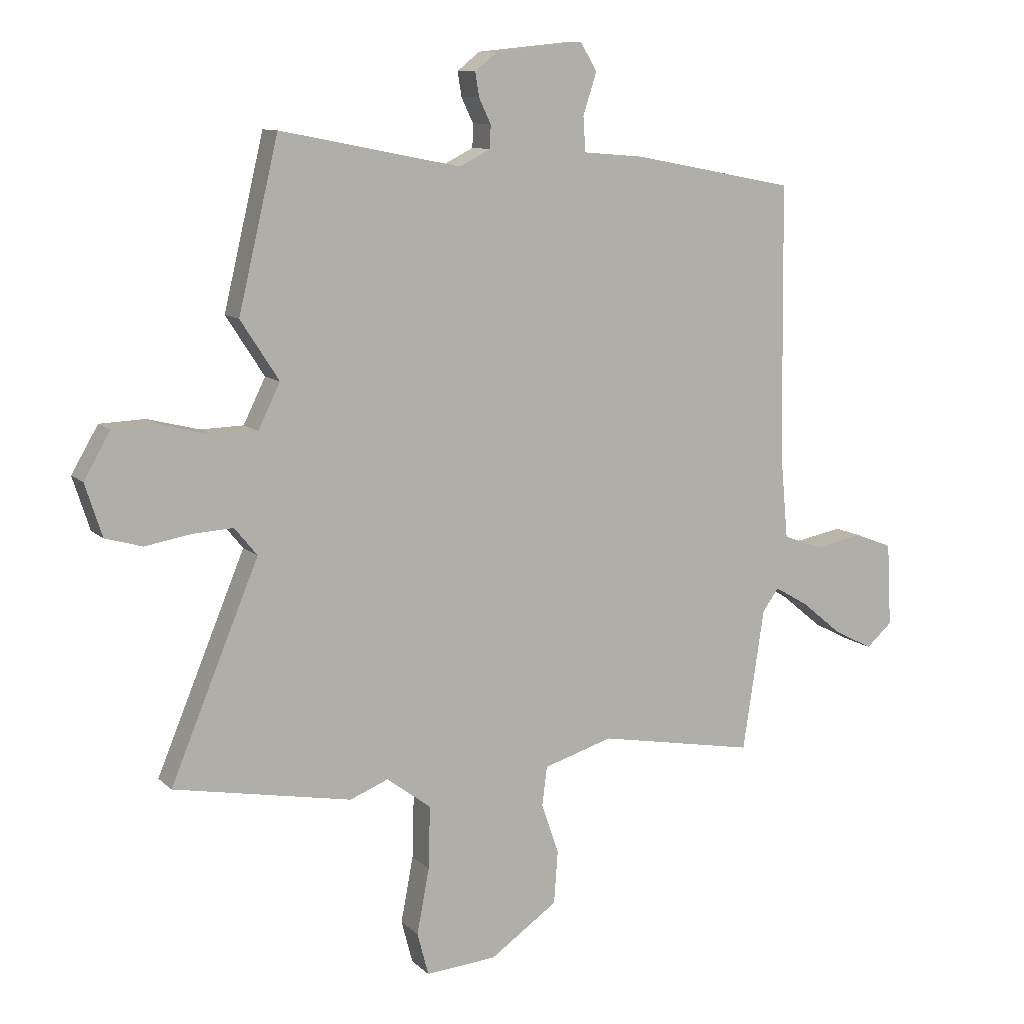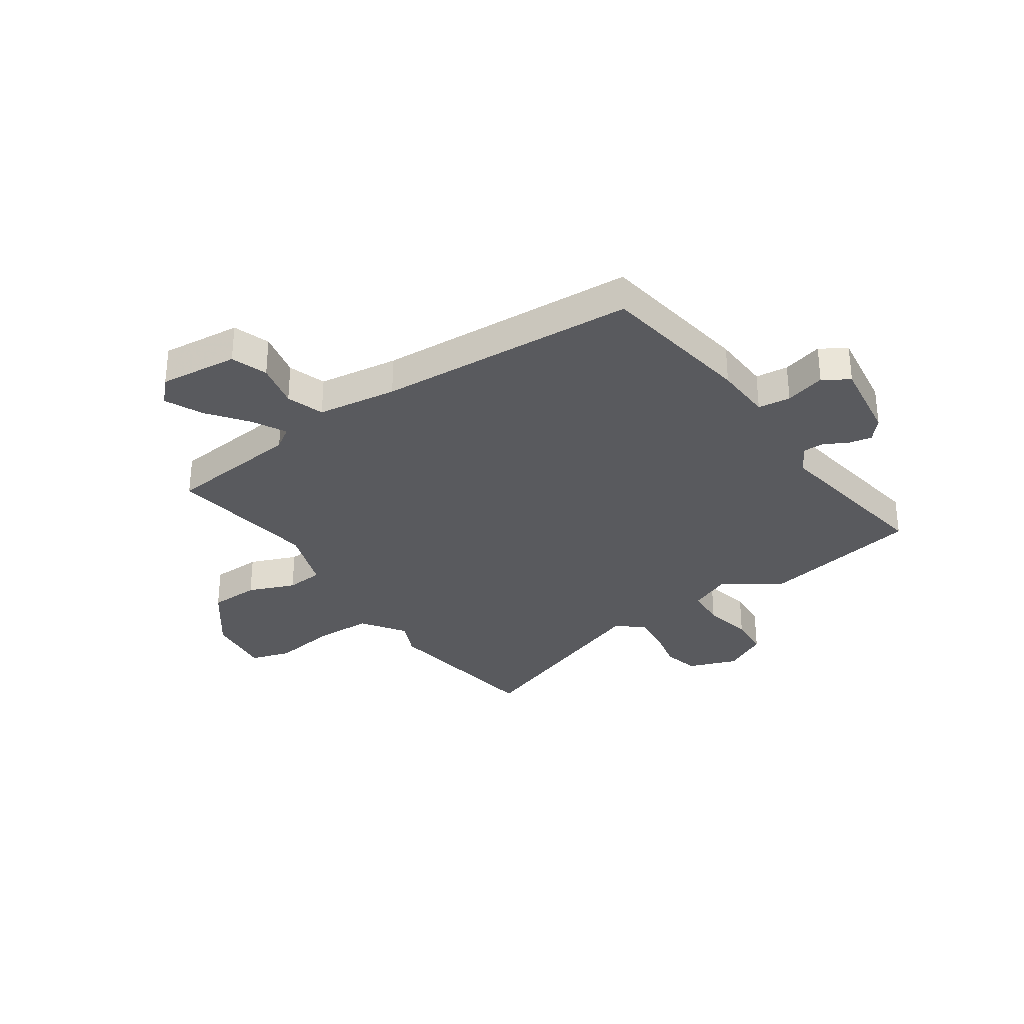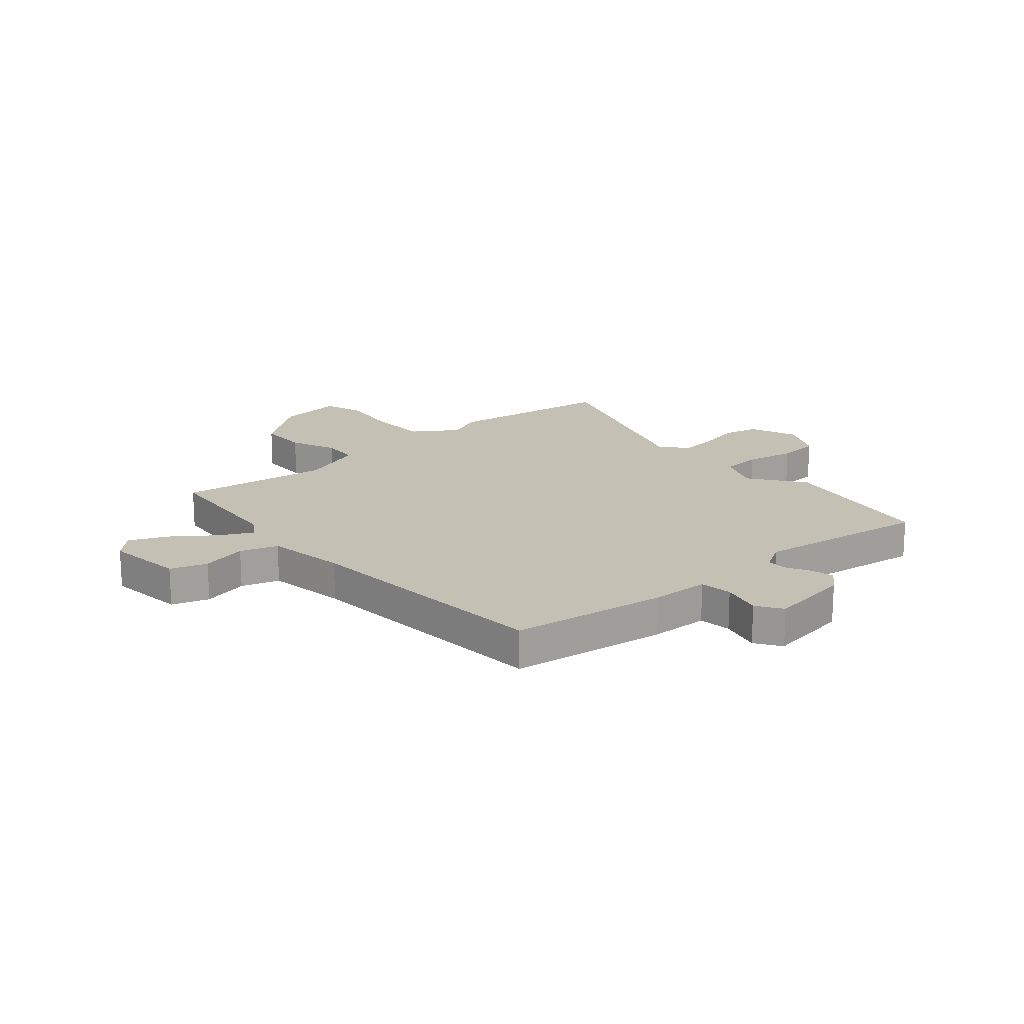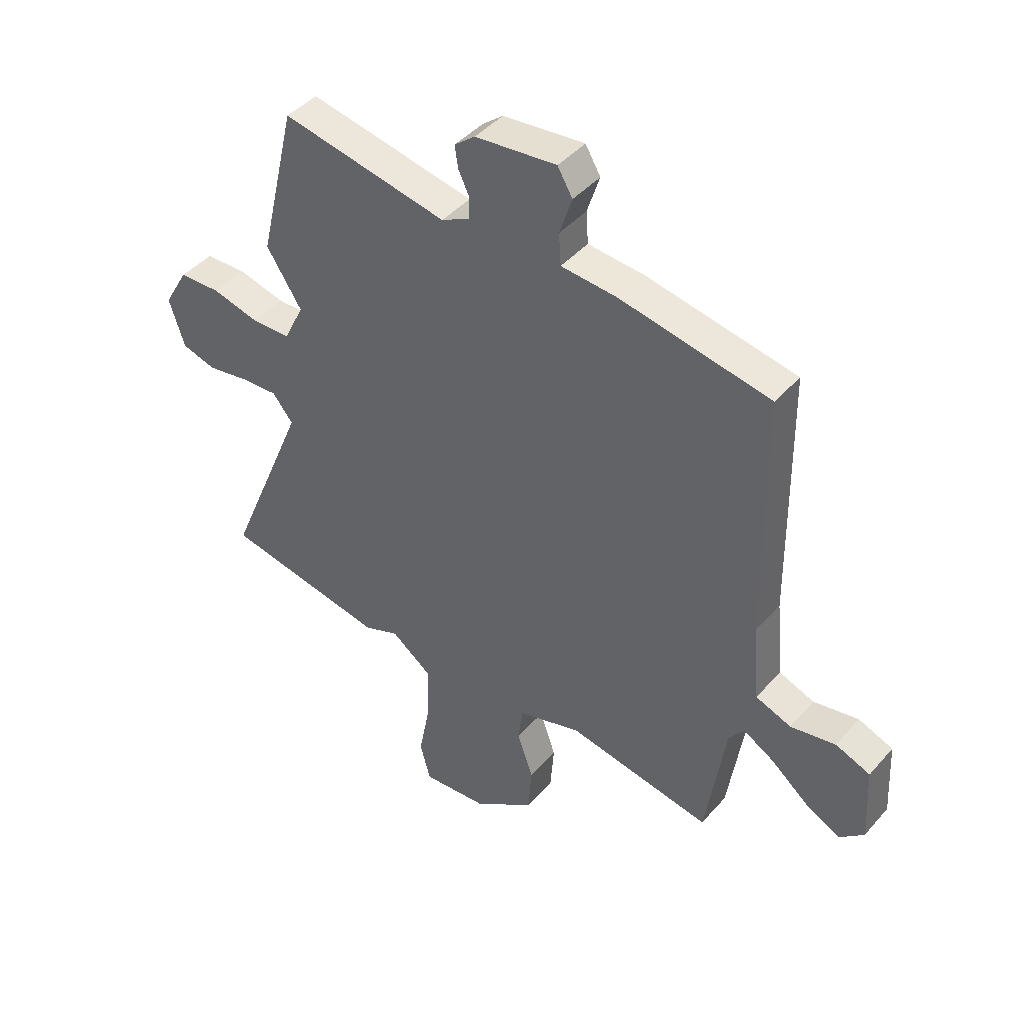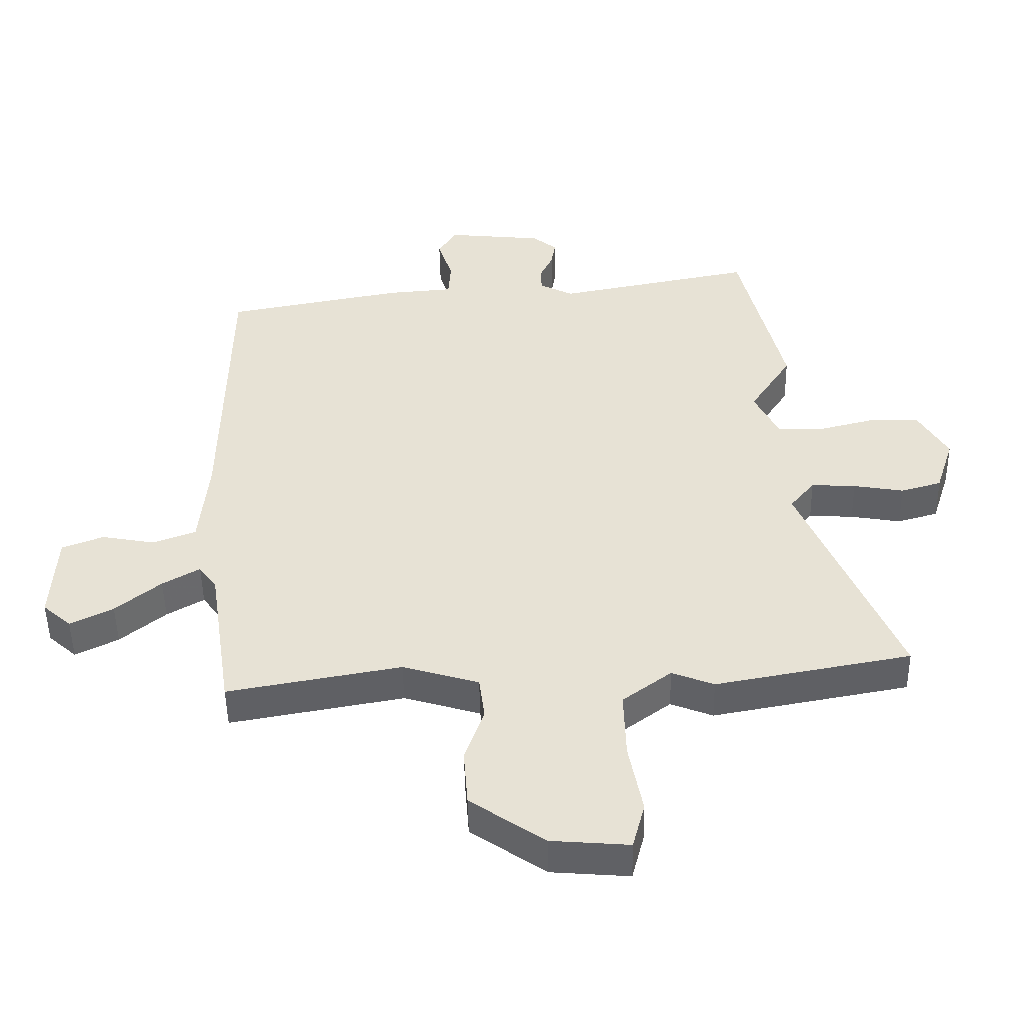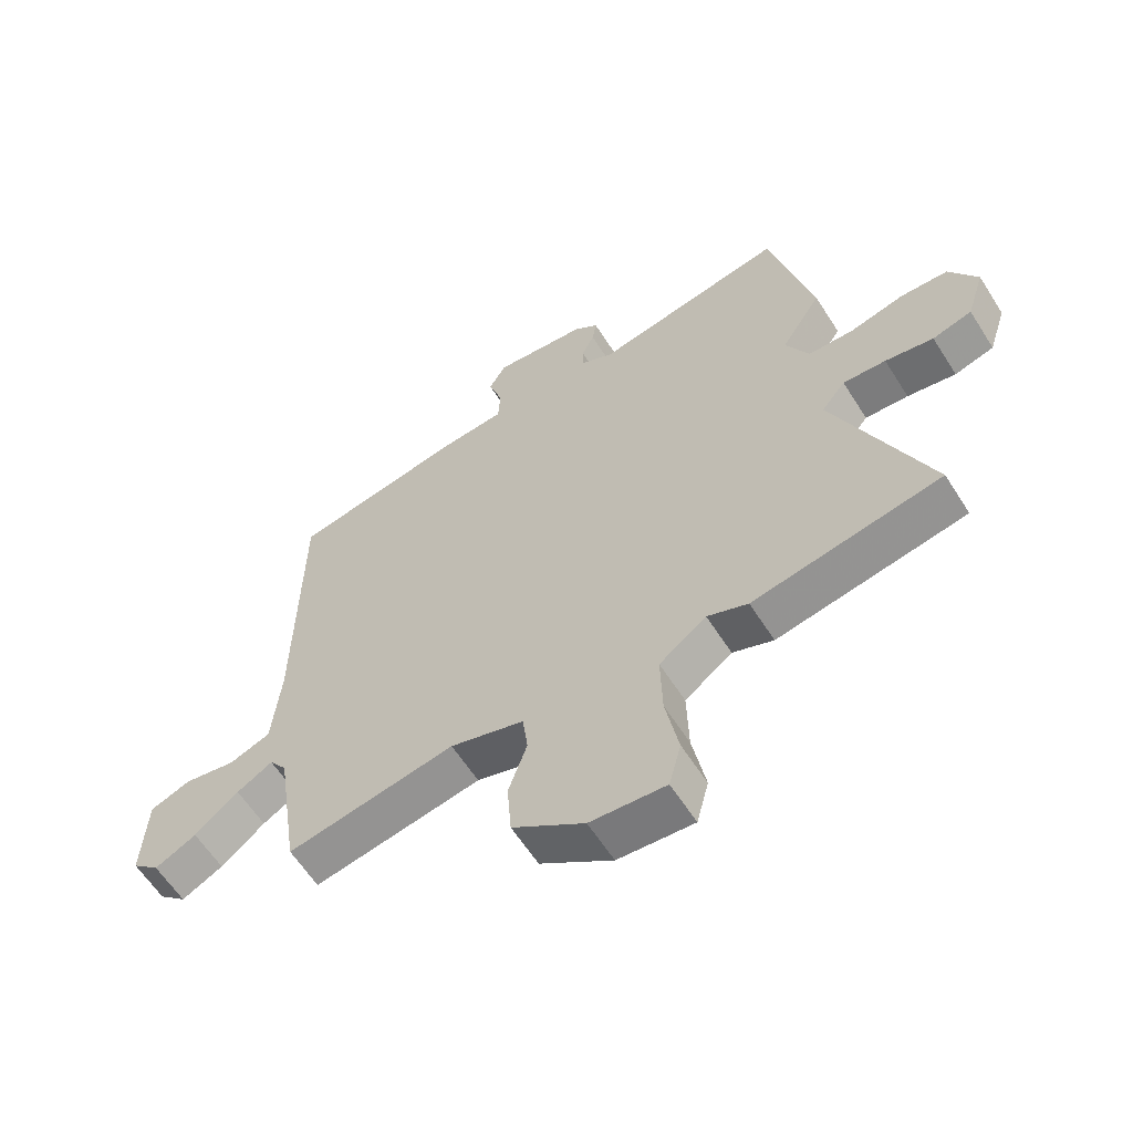
<metadata>
{"format":"obj","ext":"obj","renderer":"f3d","projection":"perspective","resolution":1024,"background":"white","views":[{"elev":10.2,"azim":154.2,"up":"+Z"},{"elev":-31.5,"azim":-58.0,"up":"+Y"},{"elev":18.0,"azim":-44.1,"up":"+Y"},{"elev":43.5,"azim":-142.2,"up":"+Z"},{"elev":-49.4,"azim":1.0,"up":"+Z"},{"elev":-60.8,"azim":32.4,"up":"+Z"}]}
</metadata>
<code>
v 0.476 0.07 0.601
v 0.547 0.07 0.302
v 0.479 0.07 0.197
v 0.518 0.07 0.118
v 0.594 0.07 0.116
v 0.685 0.07 0.139
v 0.765 0.07 0.136
v 0.812 0.07 0.055
v 0.782 0.07 -0.038
v 0.716 0.07 -0.057
v 0.635 0.07 -0.043
v 0.563 0.07 -0.039
v 0.523 0.07 -0.088
v 0.68 0.07 -0.466
v 0.364 0.07 -0.525
v 0.296 0.07 -0.498
v 0.217 0.07 -0.557
v 0.22 0.07 -0.668
v 0.242 0.07 -0.784
v 0.222 0.07 -0.86
v 0.096 0.07 -0.85
v -0.024 0.07 -0.767
v -0.031 0.07 -0.673
v 0 0.07 -0.584
v -0.009 0.07 -0.514
v -0.132 0.07 -0.477
v -0.412 0.07 -0.528
v -0.45 0.07 -0.276
v -0.479 0.07 -0.236
v -0.539 0.07 -0.271
v -0.612 0.07 -0.331
v -0.681 0.07 -0.366
v -0.727 0.07 -0.325
v -0.719 0.07 -0.177
v -0.652 0.07 -0.151
v -0.565 0.07 -0.167
v -0.496 0.07 -0.141
v -0.482 0.07 0.009
v -0.476 0.07 0.494
v -0.187 0.07 0.549
v -0.079 0.07 0.558
v -0.075 0.07 0.619
v -0.099 0.07 0.693
v -0.07 0.07 0.742
v 0.087 0.07 0.726
v 0.127 0.07 0.694
v 0.12 0.07 0.651
v 0.099 0.07 0.607
v 0.1 0.07 0.566
v 0.155 0.07 0.538
v 0.476 0 0.601
v 0.547 0 0.302
v 0.479 0 0.197
v 0.518 0 0.118
v 0.594 0 0.116
v 0.685 0 0.139
v 0.765 0 0.136
v 0.812 0 0.055
v 0.782 0 -0.038
v 0.716 0 -0.057
v 0.635 0 -0.043
v 0.563 0 -0.039
v 0.523 0 -0.088
v 0.68 0 -0.466
v 0.364 0 -0.525
v 0.296 0 -0.498
v 0.217 0 -0.557
v 0.22 0 -0.668
v 0.242 0 -0.784
v 0.222 0 -0.86
v 0.096 0 -0.85
v -0.024 0 -0.767
v -0.031 0 -0.673
v 0 0 -0.584
v -0.009 0 -0.514
v -0.132 0 -0.477
v -0.412 0 -0.528
v -0.45 0 -0.276
v -0.479 0 -0.236
v -0.539 0 -0.271
v -0.612 0 -0.331
v -0.681 0 -0.366
v -0.727 0 -0.325
v -0.719 0 -0.177
v -0.652 0 -0.151
v -0.565 0 -0.167
v -0.496 0 -0.141
v -0.482 0 0.009
v -0.476 0 0.494
v -0.187 0 0.549
v -0.079 0 0.558
v -0.075 0 0.619
v -0.099 0 0.693
v -0.07 0 0.742
v 0.087 0 0.726
v 0.127 0 0.694
v 0.12 0 0.651
v 0.099 0 0.607
v 0.1 0 0.566
v 0.155 0 0.538
f 46 47 48
f 45 46 48
f 44 45 48
f 43 44 48
f 42 43 48
f 41 42 48 49
f 41 49 50
f 40 41 50
f 39 40 50
f 38 39 50
f 34 35 36
f 33 34 36
f 32 33 36
f 31 32 36
f 30 31 36
f 29 30 36 37
f 1 2 3
f 50 1 3
f 38 50 3
f 37 38 3
f 29 37 3
f 28 29 3
f 22 23 24
f 21 22 24
f 20 21 24
f 19 20 24
f 18 19 24
f 17 18 24 25
f 16 17 25 26
f 13 14 15 16
f 9 10 11
f 8 9 11
f 7 8 11
f 6 7 11
f 5 6 11
f 4 5 11 12
f 4 12 13
f 3 4 13
f 28 3 13
f 27 28 13
f 26 27 13
f 13 16 26
f 98 97 96
f 98 96 95
f 98 95 94
f 98 94 93
f 98 93 92
f 99 98 92 91
f 100 99 91
f 100 91 90
f 100 90 89
f 100 89 88
f 86 85 84
f 86 84 83
f 86 83 82
f 86 82 81
f 86 81 80
f 87 86 80 79
f 53 52 51
f 53 51 100
f 53 100 88
f 53 88 87
f 53 87 79
f 53 79 78
f 74 73 72
f 74 72 71
f 74 71 70
f 74 70 69
f 74 69 68
f 75 74 68 67
f 76 75 67 66
f 66 65 64 63
f 61 60 59
f 61 59 58
f 61 58 57
f 61 57 56
f 61 56 55
f 62 61 55 54
f 63 62 54
f 63 54 53
f 63 53 78
f 63 78 77
f 63 77 76
f 76 66 63
f 1 51 52 2
f 2 52 53 3
f 3 53 54 4
f 4 54 55 5
f 5 55 56 6
f 6 56 57 7
f 7 57 58 8
f 8 58 59 9
f 9 59 60 10
f 10 60 61 11
f 11 61 62 12
f 12 62 63 13
f 13 63 64 14
f 14 64 65 15
f 15 65 66 16
f 16 66 67 17
f 17 67 68 18
f 18 68 69 19
f 19 69 70 20
f 20 70 71 21
f 21 71 72 22
f 22 72 73 23
f 23 73 74 24
f 24 74 75 25
f 25 75 76 26
f 26 76 77 27
f 27 77 78 28
f 28 78 79 29
f 29 79 80 30
f 30 80 81 31
f 31 81 82 32
f 32 82 83 33
f 33 83 84 34
f 34 84 85 35
f 35 85 86 36
f 36 86 87 37
f 37 87 88 38
f 38 88 89 39
f 39 89 90 40
f 40 90 91 41
f 41 91 92 42
f 42 92 93 43
f 43 93 94 44
f 44 94 95 45
f 45 95 96 46
f 46 96 97 47
f 47 97 98 48
f 48 98 99 49
f 49 99 100 50
f 50 100 51 1

</code>
